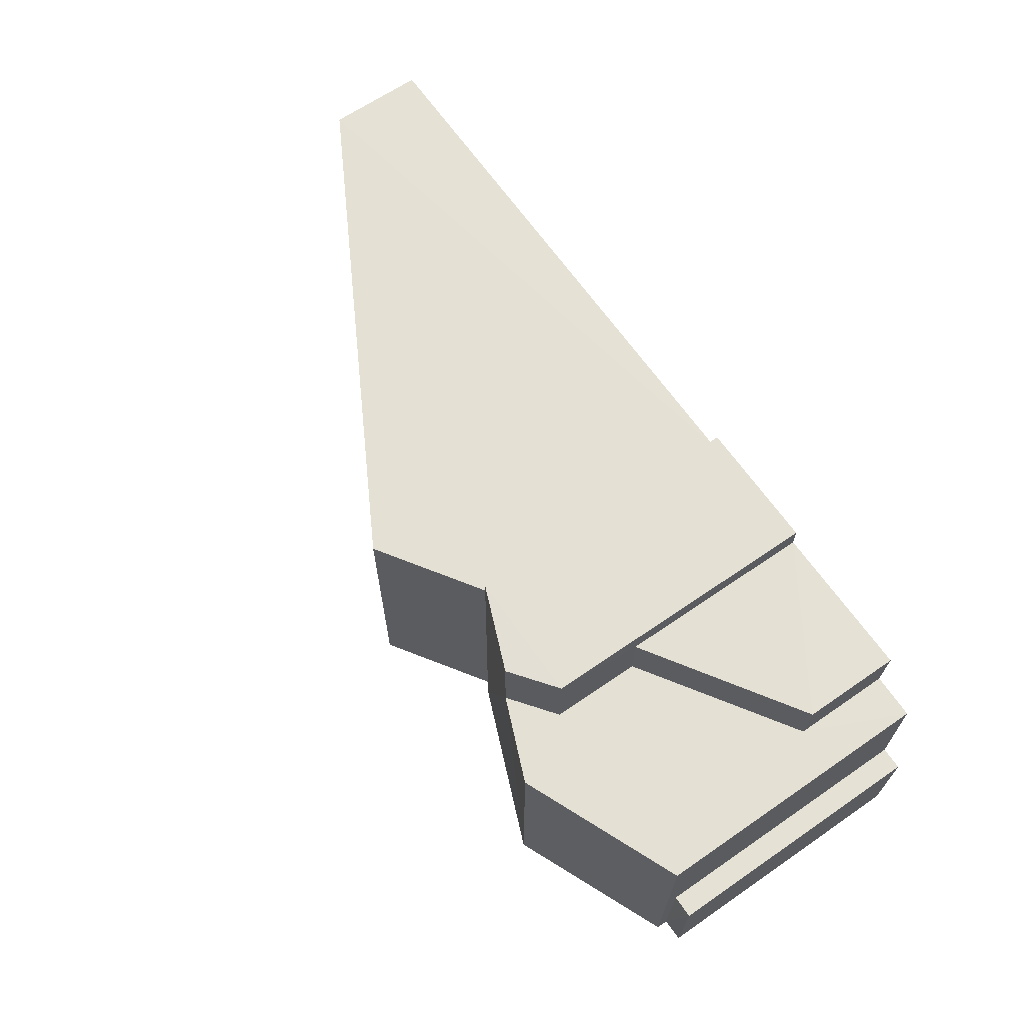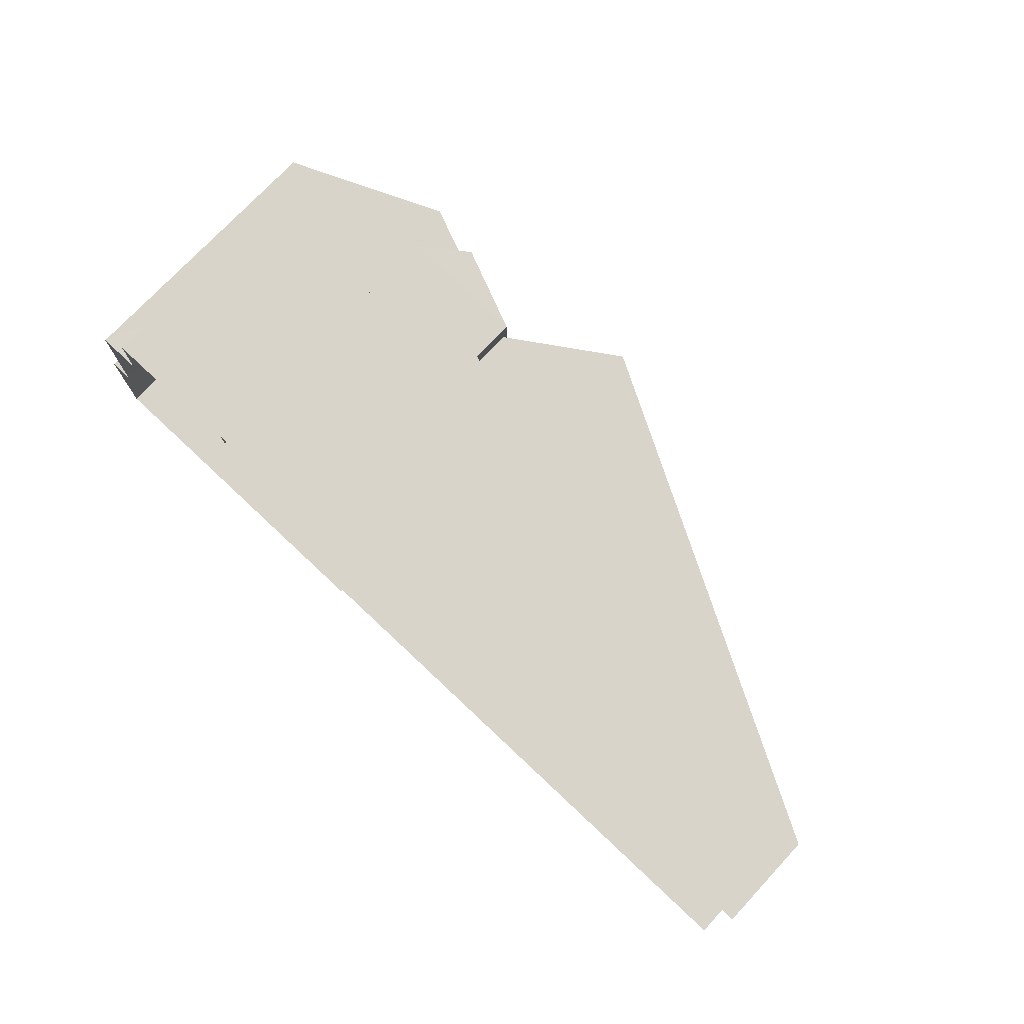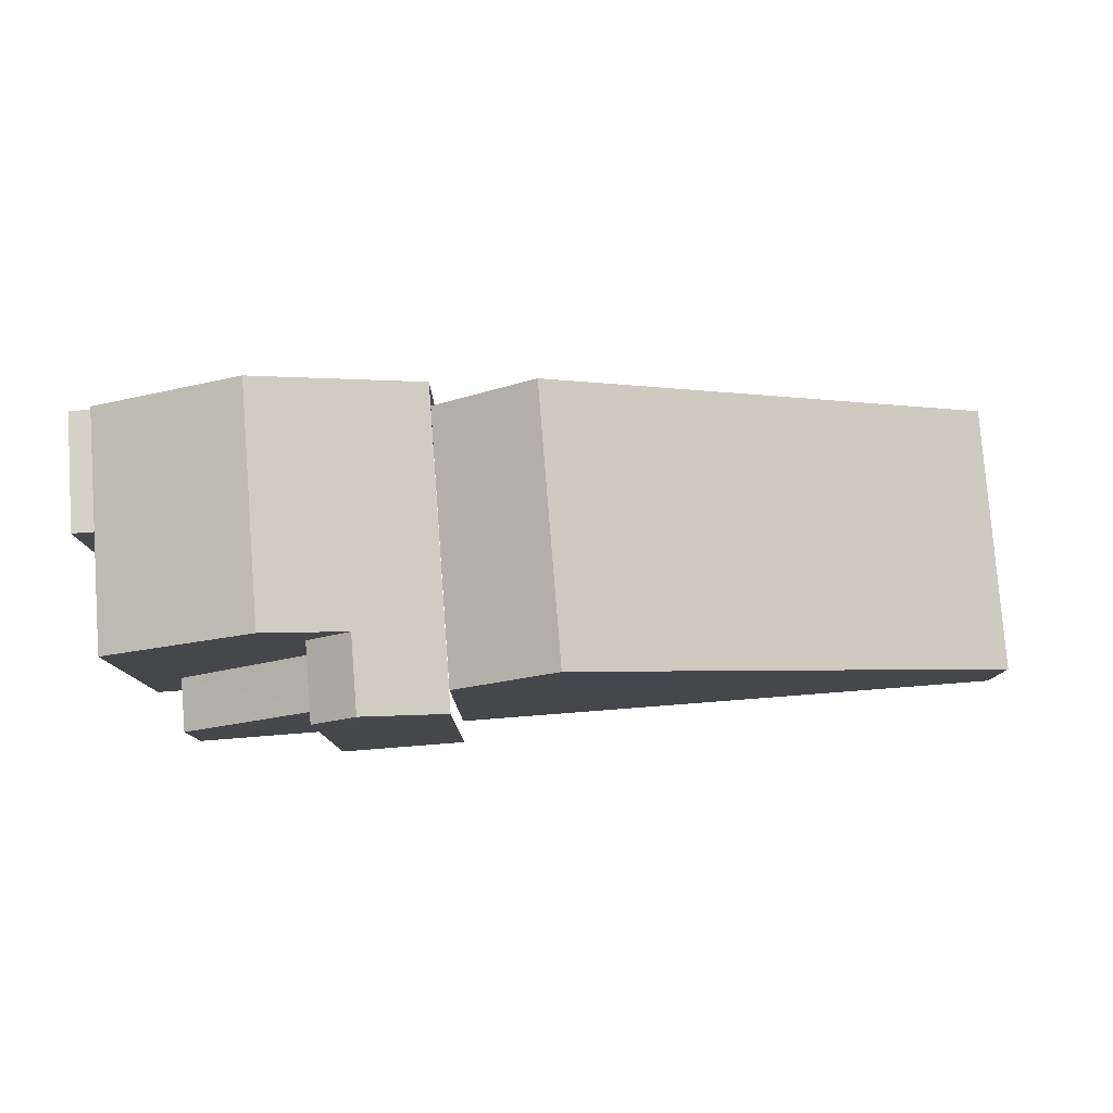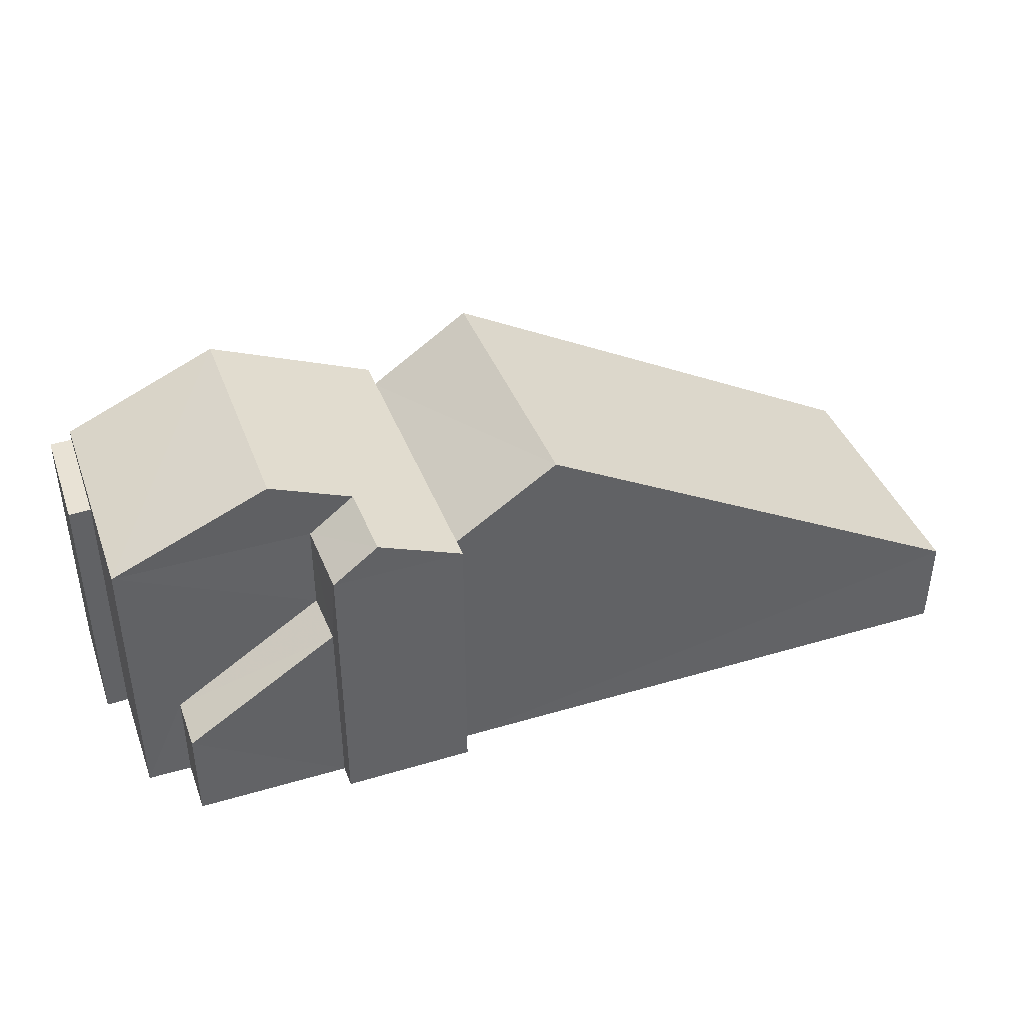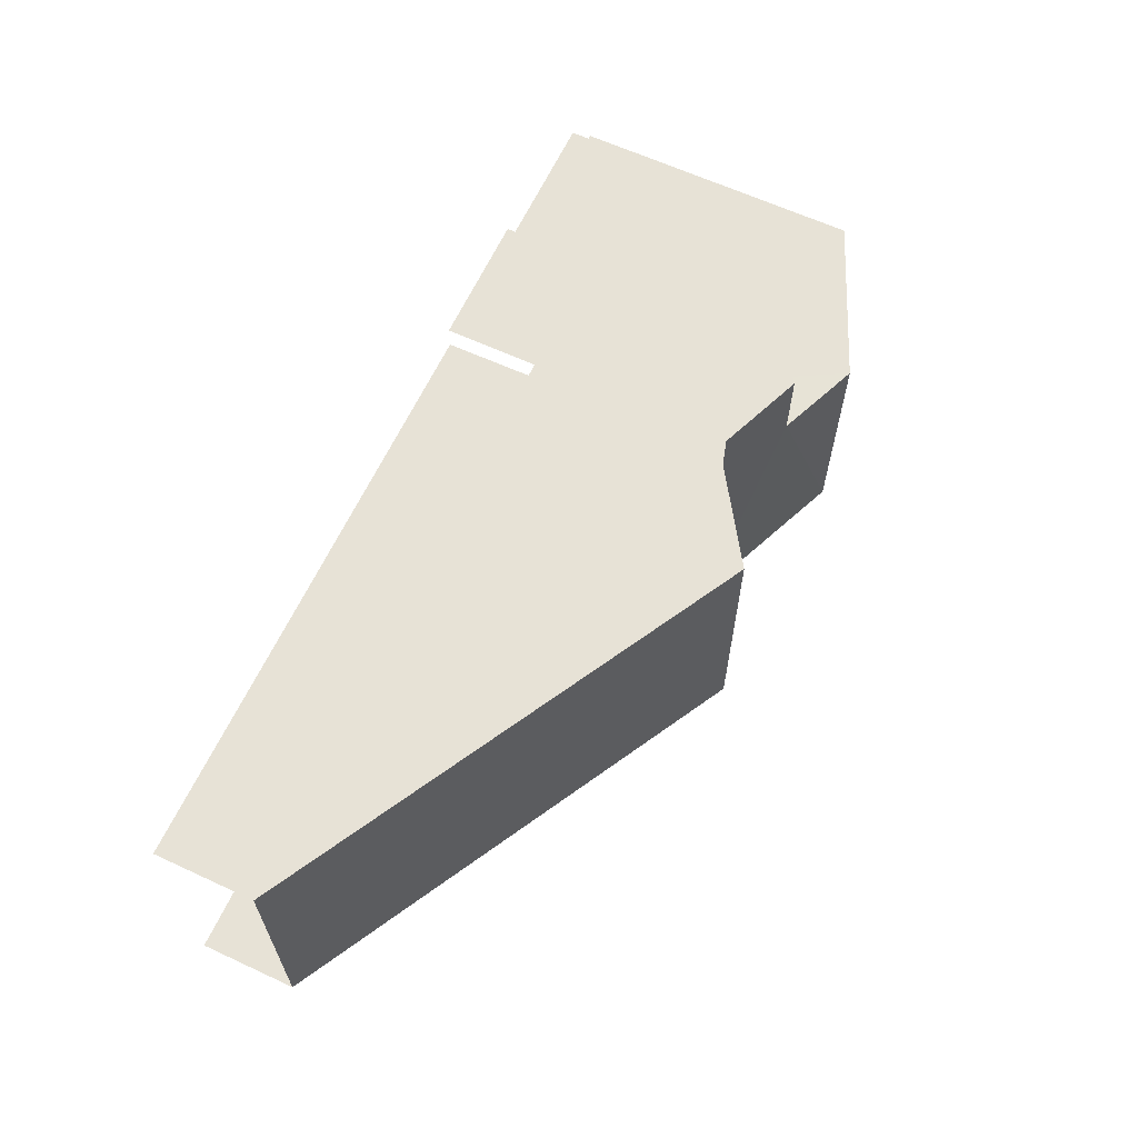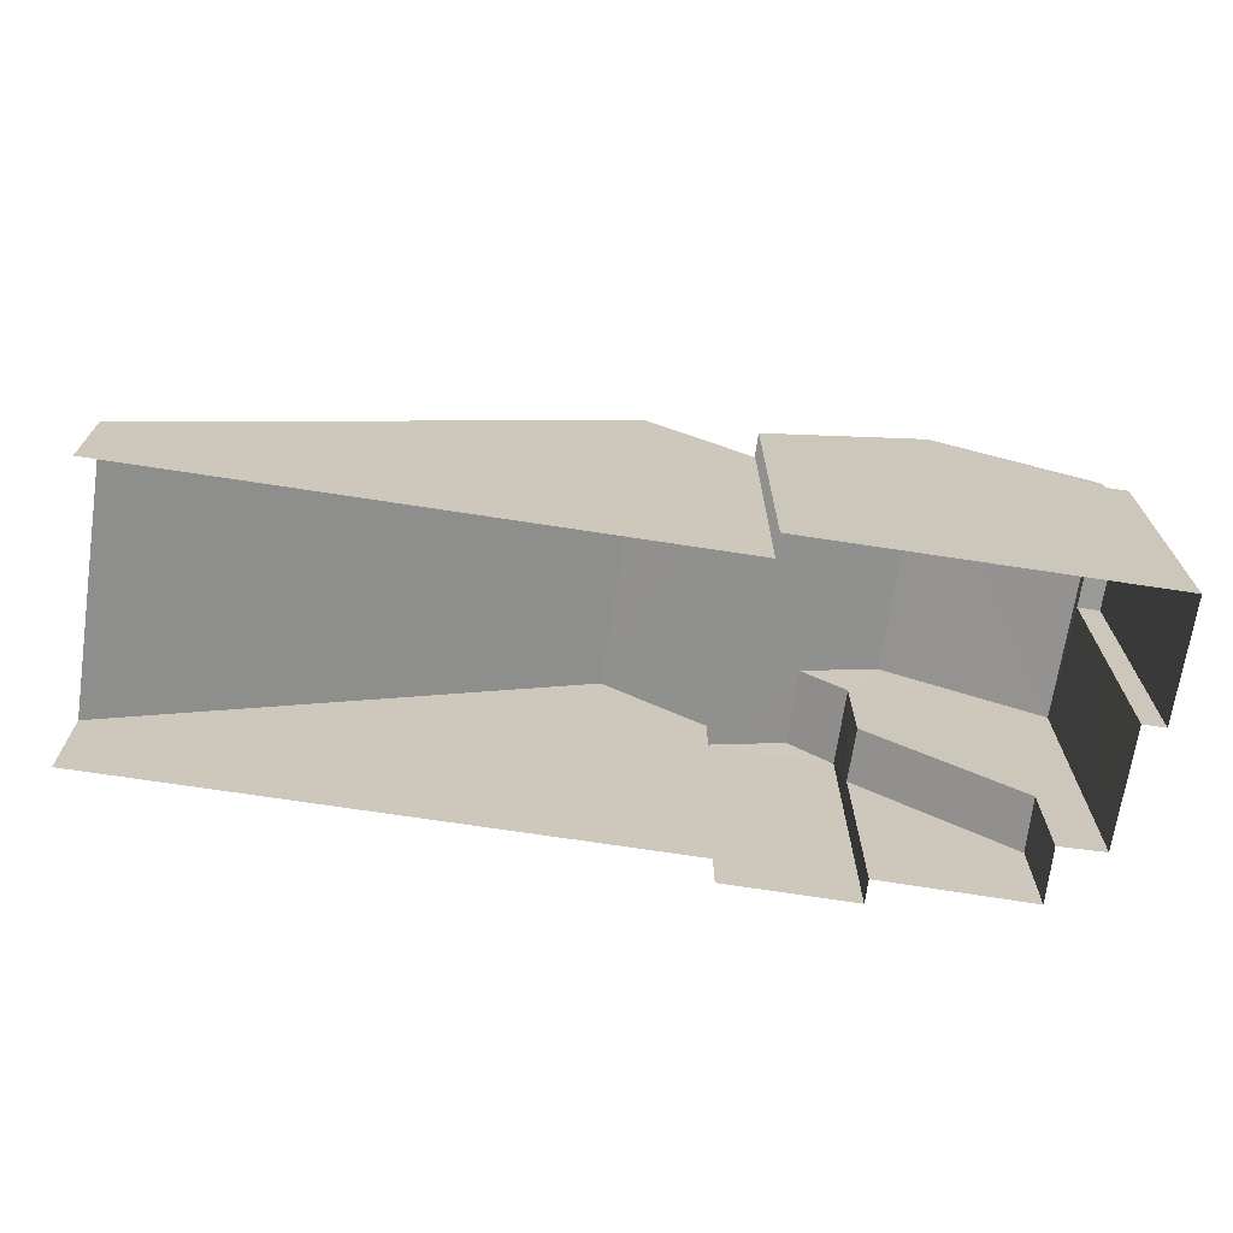
<metadata>
{"format":"obj","ext":"obj","renderer":"f3d","projection":"perspective","resolution":1024,"background":"white","views":[{"elev":65.3,"azim":55.3,"up":"+Y"},{"elev":75.1,"azim":-136.7,"up":"+Y"},{"elev":79.5,"azim":175.4,"up":"+Z"},{"elev":40.8,"azim":159.9,"up":"+Z"},{"elev":63.5,"azim":-65.1,"up":"+Y"},{"elev":-69.2,"azim":-9.0,"up":"+Z"}]}
</metadata>
<code>
v -3.723e+05 -1.043e+05 29.64
v -3.723e+05 -1.043e+05 29.64
v -3.723e+05 -1.043e+05 29.64
v -3.723e+05 -1.043e+05 29.64
v -3.723e+05 -1.043e+05 29.64
v -3.723e+05 -1.043e+05 29.64
v -3.723e+05 -1.043e+05 29.64
v -3.723e+05 -1.043e+05 29.64
v -3.723e+05 -1.043e+05 29.64
v -3.723e+05 -1.043e+05 29.64
v -3.723e+05 -1.043e+05 29.64
v -3.723e+05 -1.043e+05 29.64
v -3.723e+05 -1.043e+05 29.64
v -3.723e+05 -1.043e+05 29.64
v -3.723e+05 -1.043e+05 37.42
v -3.723e+05 -1.043e+05 36.67
v -3.723e+05 -1.043e+05 35.93
v -3.723e+05 -1.043e+05 35.93
v -3.723e+05 -1.043e+05 37.42
v -3.723e+05 -1.043e+05 36.67
v -3.723e+05 -1.043e+05 33.94
v -3.723e+05 -1.043e+05 31.77
v -3.723e+05 -1.043e+05 31.77
v -3.723e+05 -1.043e+05 33.94
v -3.723e+05 -1.043e+05 35.82
v -3.723e+05 -1.043e+05 37.34
v -3.723e+05 -1.043e+05 37.34
v -3.723e+05 -1.043e+05 35.82
v -3.723e+05 -1.043e+05 35.68
v -3.723e+05 -1.043e+05 35.68
v -3.723e+05 -1.043e+05 35.68
v -3.723e+05 -1.043e+05 35.68
v -3.723e+05 -1.043e+05 31.77
v -3.723e+05 -1.043e+05 31.77
v -3.723e+05 -1.043e+05 35.93
v -3.723e+05 -1.043e+05 35.93
v -3.723e+05 -1.043e+05 35.93
v -3.723e+05 -1.043e+05 35.93
f 1 2 3
f 4 5 3
f 6 7 8
f 2 7 3
f 6 8 9
f 4 10 11
f 12 13 6
f 10 13 14
f 10 4 3
f 3 7 6
f 13 10 6
f 10 3 6
f 8 7 28
f 28 18 8
f 18 28 17
f 5 25 3
f 17 25 5
f 28 25 17
f 33 2 1
f 33 34 2
f 15 16 17
f 17 16 18
f 15 19 16
f 18 16 20
f 21 22 23
f 21 24 22
f 25 26 27
f 25 28 26
f 29 30 31
f 32 29 31
f 26 33 27
f 26 34 33
f 15 35 36
f 19 15 36
f 20 37 38
f 20 16 37
f 10 31 11
f 10 32 31
f 4 29 5
f 17 5 15
f 4 30 29
f 15 29 35
f 5 29 15
f 6 23 12
f 6 21 23
f 22 12 23
f 22 13 12
f 1 3 33
f 33 3 27
f 3 25 27
f 10 14 32
f 14 36 32
f 32 35 29
f 32 36 35
f 6 9 21
f 9 38 21
f 21 37 24
f 21 38 37
f 13 22 14
f 22 36 14
f 36 37 19
f 24 36 22
f 19 37 16
f 24 37 36
f 38 9 18
f 38 18 20
f 9 8 18
f 28 7 26
f 7 2 34
f 7 34 26
f 31 4 11
f 31 30 4

</code>
